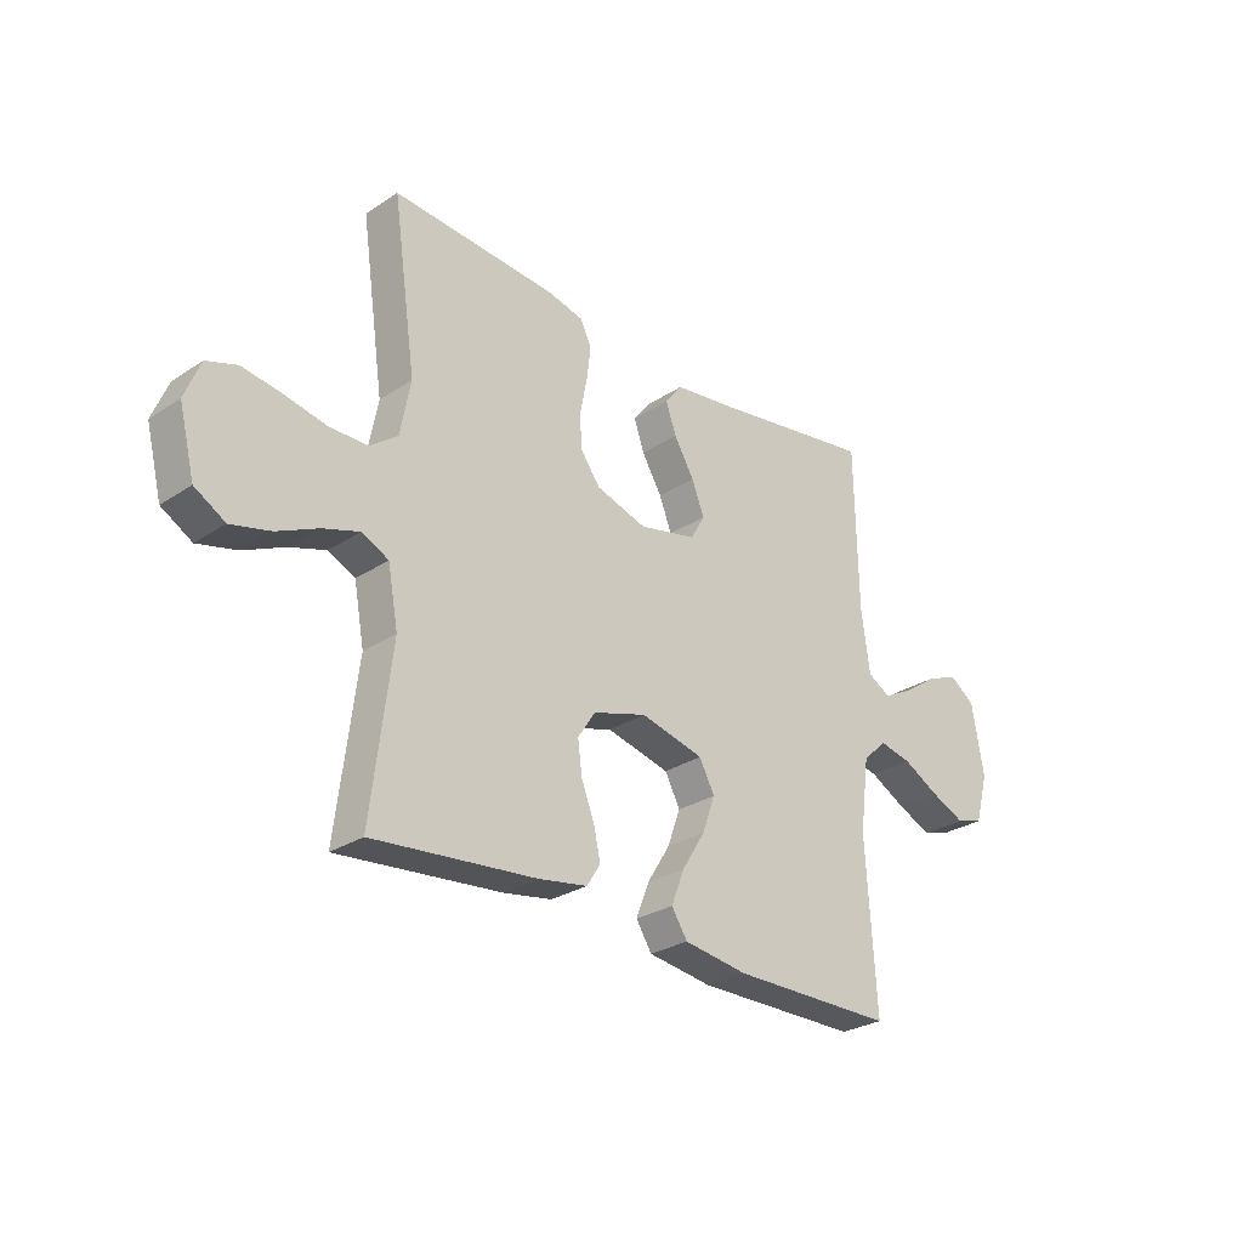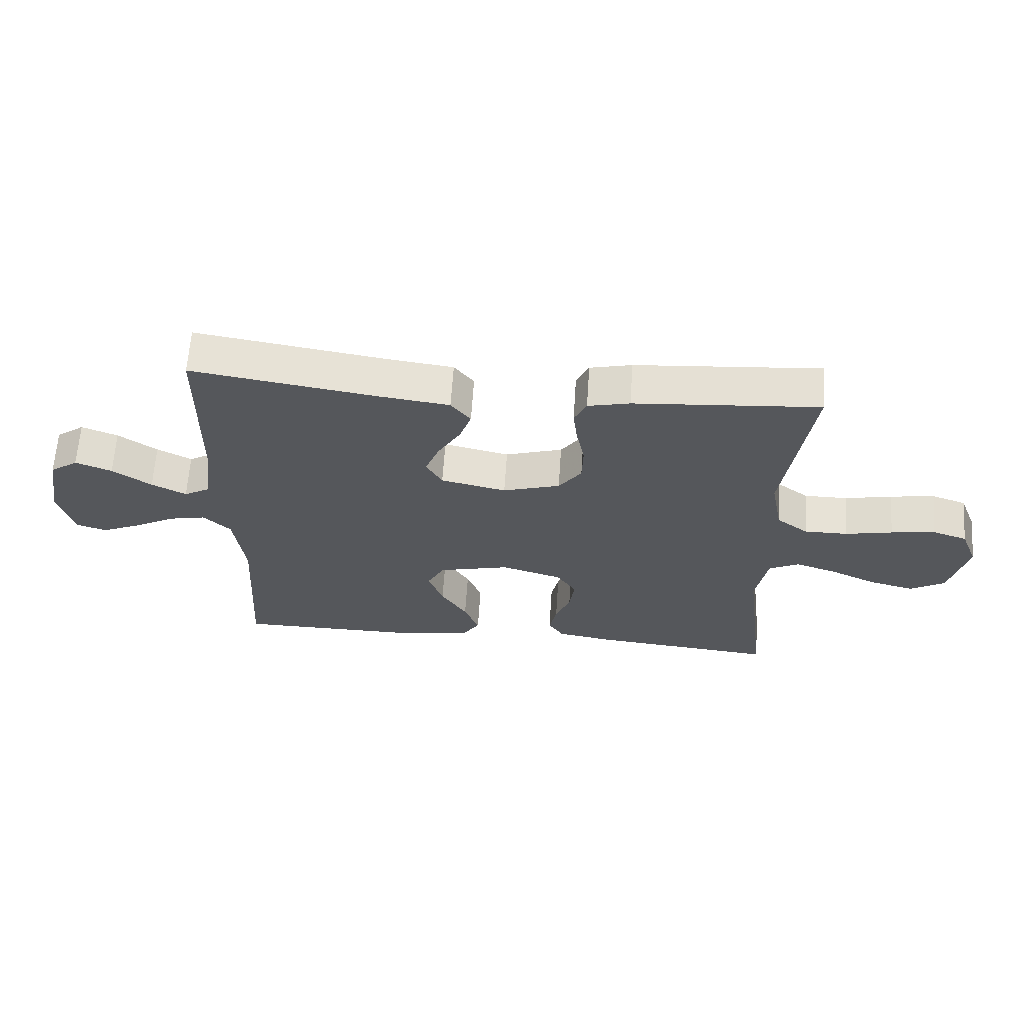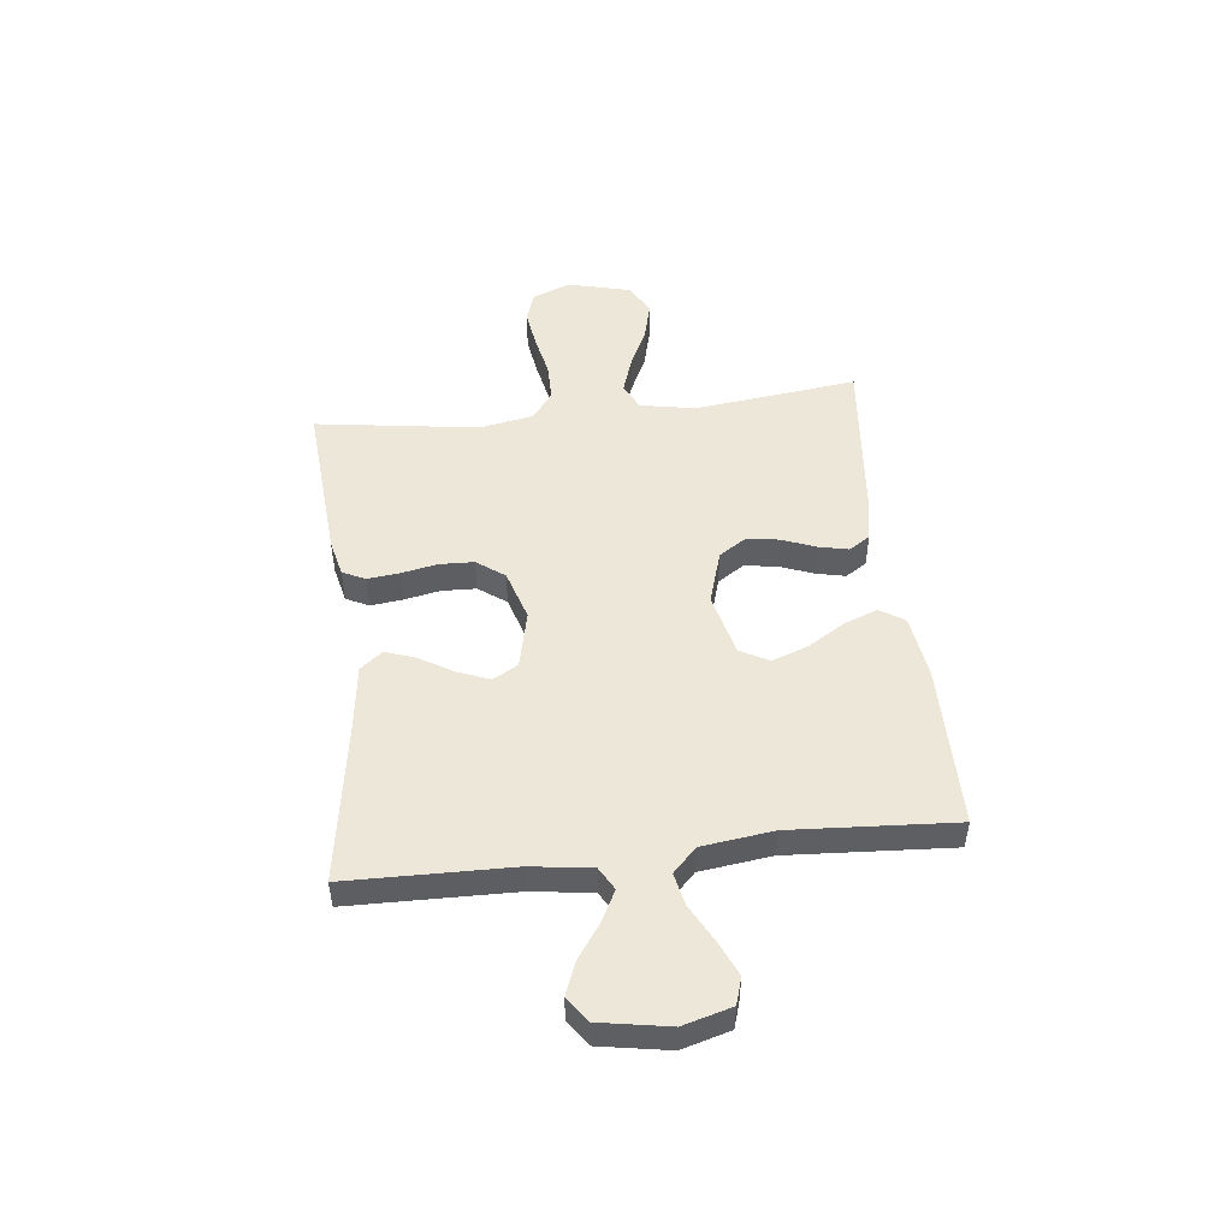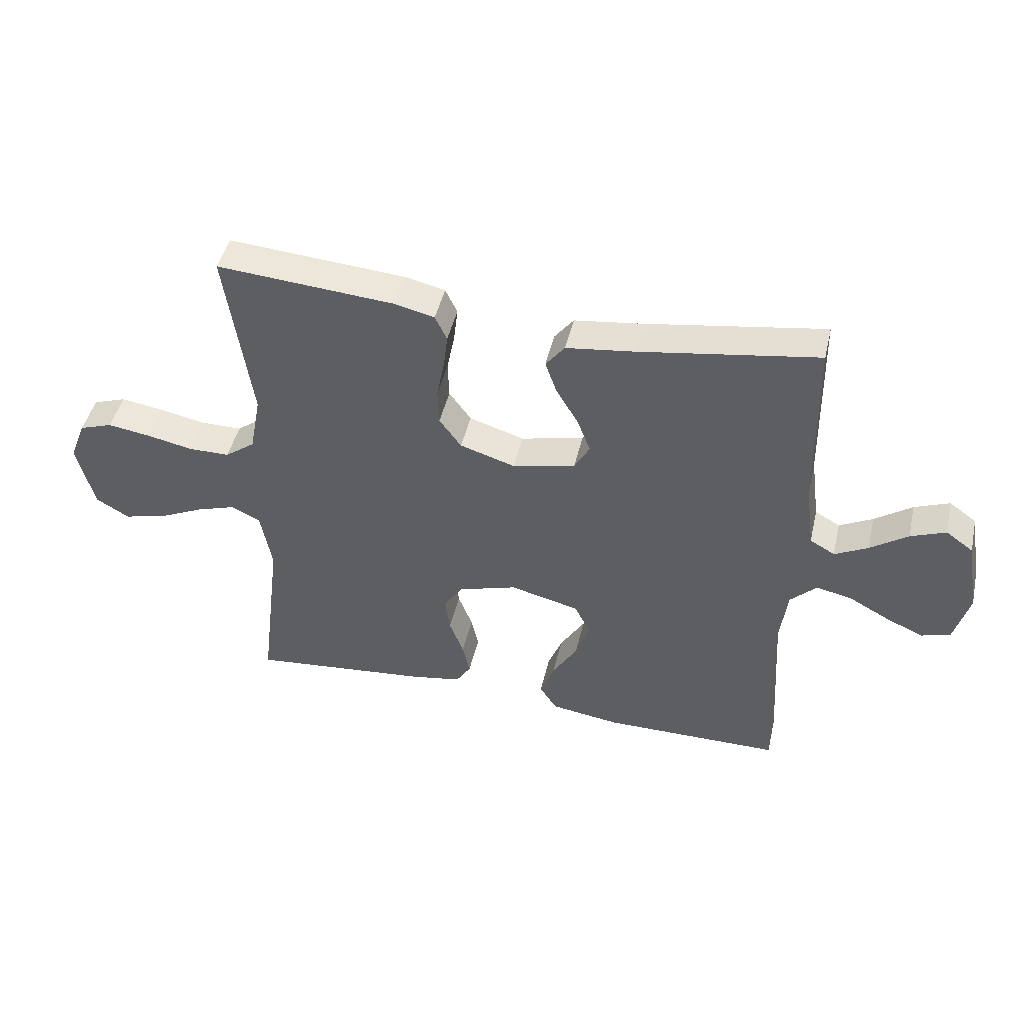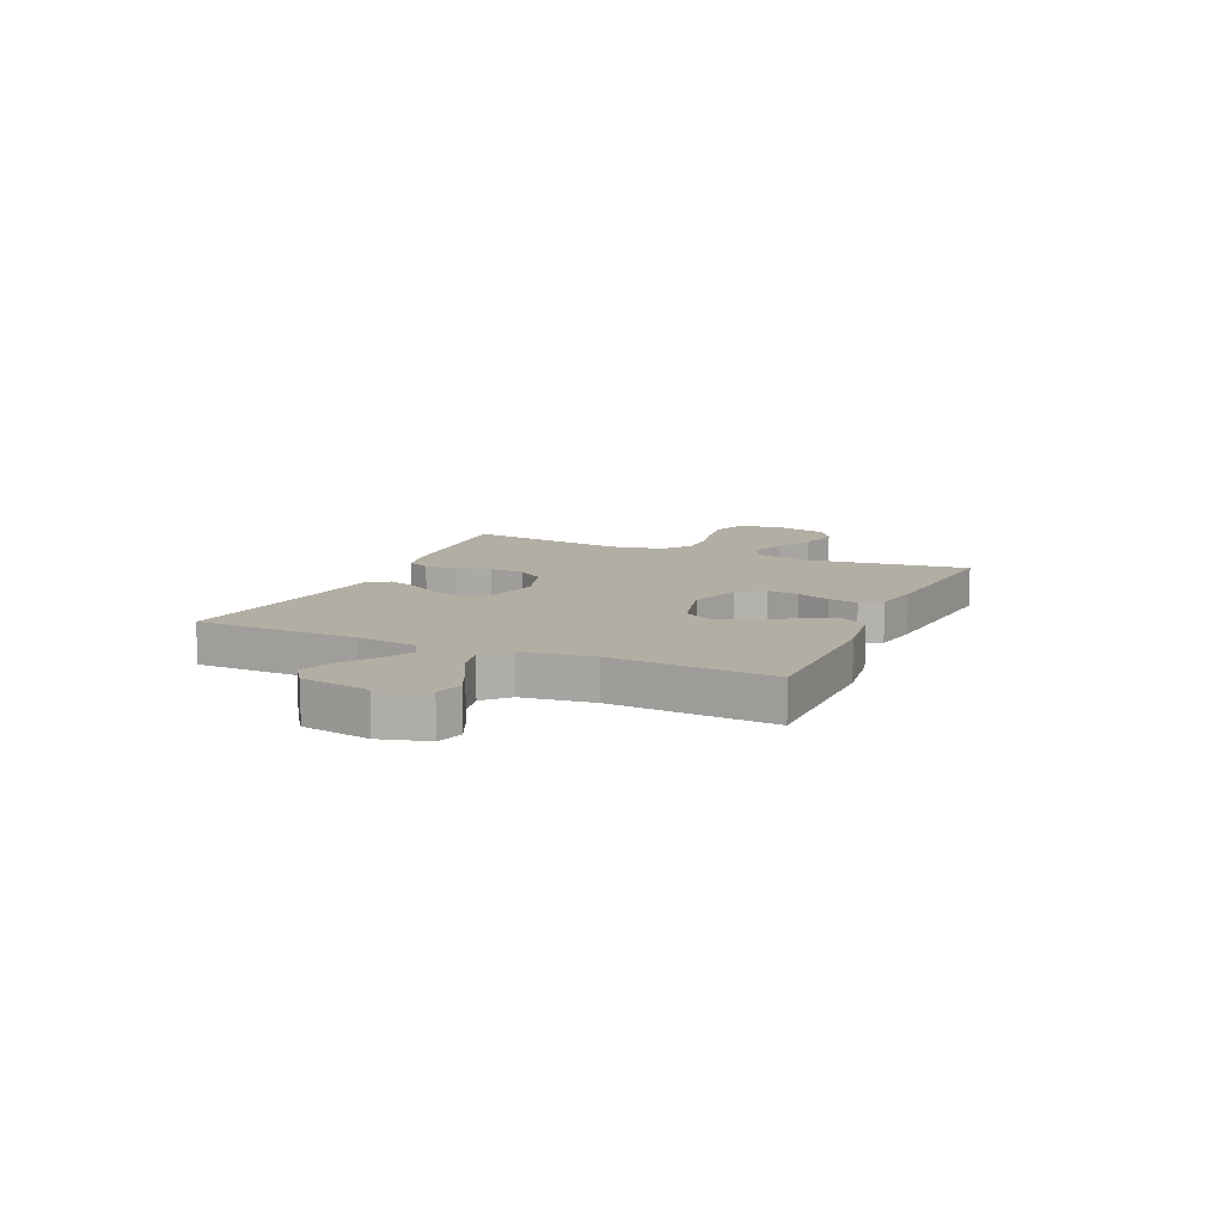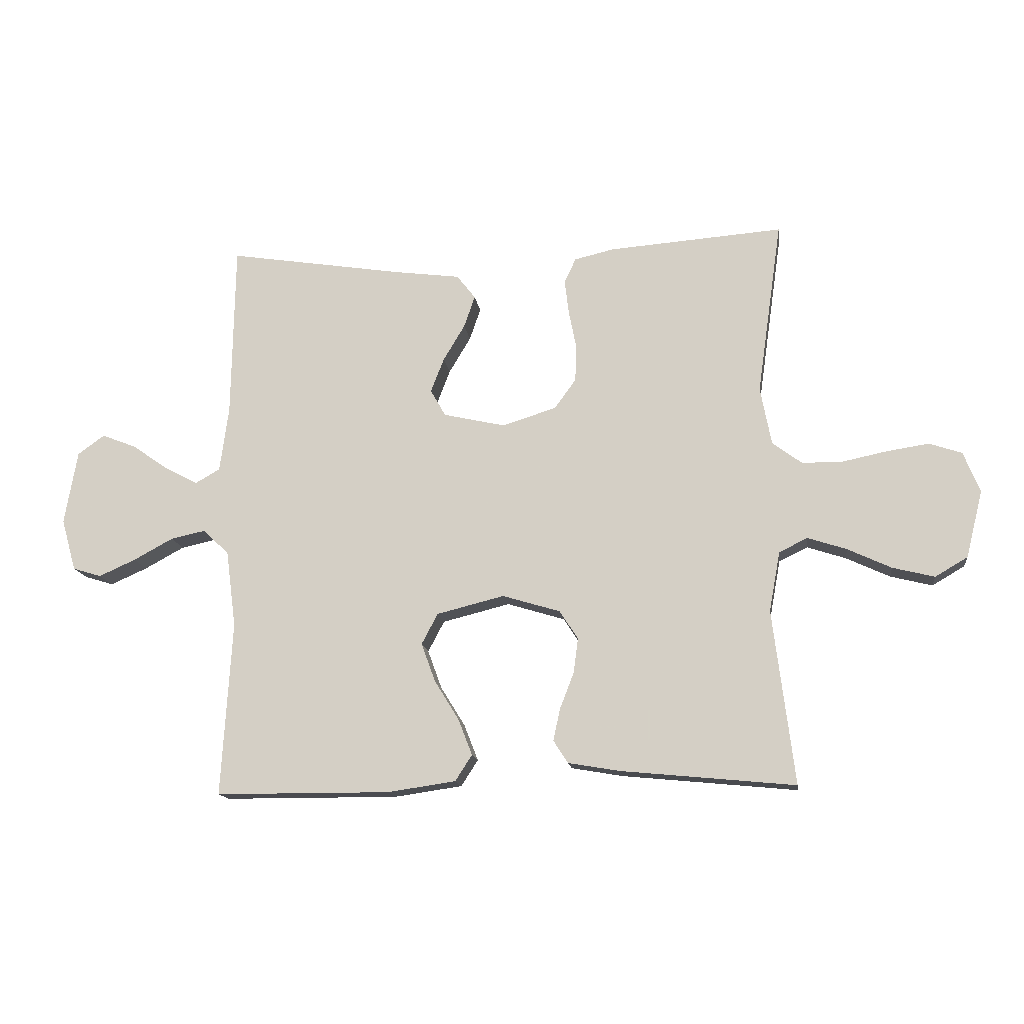
<metadata>
{"format":"obj","ext":"obj","renderer":"f3d","projection":"perspective","resolution":1024,"background":"white","views":[{"elev":-27.8,"azim":-44.9,"up":"+Z"},{"elev":63.5,"azim":-176.2,"up":"+Z"},{"elev":49.7,"azim":83.6,"up":"+Y"},{"elev":45.9,"azim":13.0,"up":"+Z"},{"elev":10.9,"azim":114.0,"up":"+Y"},{"elev":-14.4,"azim":-172.6,"up":"+Z"}]}
</metadata>
<code>
v 0.5 0.07 0.5
v 0.505 0.07 0.2
v 0.52 0.07 0.088
v 0.562 0.07 0.064
v 0.618 0.07 0.093
v 0.681 0.07 0.137
v 0.74 0.07 0.16
v 0.786 0.07 0.127
v 0.808 0.07 0
v 0.783 0.07 -0.089
v 0.734 0.07 -0.104
v 0.671 0.07 -0.076
v 0.603 0.07 -0.039
v 0.543 0.07 -0.026
v 0.499 0.07 -0.069
v 0.482 0.07 -0.2
v 0.5 0.07 -0.5
v 0.2 0.07 -0.501
v 0.083 0.07 -0.484
v 0.054 0.07 -0.439
v 0.078 0.07 -0.377
v 0.12 0.07 -0.309
v 0.144 0.07 -0.243
v 0.116 0.07 -0.19
v 0 0.07 -0.161
v -0.099 0.07 -0.191
v -0.131 0.07 -0.24
v -0.123 0.07 -0.3
v -0.099 0.07 -0.362
v -0.087 0.07 -0.417
v -0.112 0.07 -0.456
v -0.2 0.07 -0.471
v -0.5 0.07 -0.5
v -0.463 0.07 -0.2
v -0.482 0.07 -0.097
v -0.531 0.07 -0.073
v -0.598 0.07 -0.095
v -0.673 0.07 -0.13
v -0.745 0.07 -0.148
v -0.801 0.07 -0.115
v -0.83 0.07 0
v -0.802 0.07 0.07
v -0.746 0.07 0.089
v -0.674 0.07 0.078
v -0.597 0.07 0.062
v -0.527 0.07 0.062
v -0.476 0.07 0.1
v -0.457 0.07 0.2
v -0.5 0.07 0.5
v -0.2 0.07 0.477
v -0.132 0.07 0.461
v -0.112 0.07 0.419
v -0.119 0.07 0.36
v -0.132 0.07 0.294
v -0.13 0.07 0.231
v -0.093 0.07 0.18
v 0 0.07 0.151
v 0.106 0.07 0.175
v 0.132 0.07 0.221
v 0.109 0.07 0.28
v 0.072 0.07 0.342
v 0.053 0.07 0.397
v 0.085 0.07 0.438
v 0.2 0.07 0.453
v 0.5 0 0.5
v 0.505 0 0.2
v 0.52 0 0.088
v 0.562 0 0.064
v 0.618 0 0.093
v 0.681 0 0.137
v 0.74 0 0.16
v 0.786 0 0.127
v 0.808 0 0
v 0.783 0 -0.089
v 0.734 0 -0.104
v 0.671 0 -0.076
v 0.603 0 -0.039
v 0.543 0 -0.026
v 0.499 0 -0.069
v 0.482 0 -0.2
v 0.5 0 -0.5
v 0.2 0 -0.501
v 0.083 0 -0.484
v 0.054 0 -0.439
v 0.078 0 -0.377
v 0.12 0 -0.309
v 0.144 0 -0.243
v 0.116 0 -0.19
v 0 0 -0.161
v -0.099 0 -0.191
v -0.131 0 -0.24
v -0.123 0 -0.3
v -0.099 0 -0.362
v -0.087 0 -0.417
v -0.112 0 -0.456
v -0.2 0 -0.471
v -0.5 0 -0.5
v -0.463 0 -0.2
v -0.482 0 -0.097
v -0.531 0 -0.073
v -0.598 0 -0.095
v -0.673 0 -0.13
v -0.745 0 -0.148
v -0.801 0 -0.115
v -0.83 0 0
v -0.802 0 0.07
v -0.746 0 0.089
v -0.674 0 0.078
v -0.597 0 0.062
v -0.527 0 0.062
v -0.476 0 0.1
v -0.457 0 0.2
v -0.5 0 0.5
v -0.2 0 0.477
v -0.132 0 0.461
v -0.112 0 0.419
v -0.119 0 0.36
v -0.132 0 0.294
v -0.13 0 0.231
v -0.093 0 0.18
v 0 0 0.151
v 0.106 0 0.175
v 0.132 0 0.221
v 0.109 0 0.28
v 0.072 0 0.342
v 0.053 0 0.397
v 0.085 0 0.438
v 0.2 0 0.453
f 62 63 64
f 61 62 64
f 60 61 64
f 64 1 2
f 60 64 2
f 59 60 2
f 58 59 2 3
f 57 58 3 4
f 52 53 54
f 51 52 54
f 50 51 54
f 49 50 54
f 48 49 54
f 47 48 54 55
f 46 47 55 56
f 43 44 45
f 42 43 45
f 41 42 45
f 40 41 45
f 39 40 45
f 38 39 45
f 37 38 45
f 36 37 45 46
f 46 56 57
f 36 46 57
f 35 36 57
f 32 33 34
f 31 32 34
f 30 31 34
f 29 30 34
f 28 29 34
f 27 28 34 35
f 20 21 22
f 19 20 22
f 18 19 22
f 17 18 22
f 16 17 22
f 15 16 22 23
f 14 15 23 24
f 11 12 13
f 10 11 13
f 9 10 13
f 8 9 13
f 7 8 13
f 6 7 13
f 5 6 13
f 4 5 13 14
f 14 24 25
f 4 14 25
f 57 4 25
f 26 27 35 57
f 25 26 57
f 128 127 126
f 128 126 125
f 128 125 124
f 66 65 128
f 66 128 124
f 66 124 123
f 67 66 123 122
f 68 67 122 121
f 118 117 116
f 118 116 115
f 118 115 114
f 118 114 113
f 118 113 112
f 119 118 112 111
f 120 119 111 110
f 109 108 107
f 109 107 106
f 109 106 105
f 109 105 104
f 109 104 103
f 109 103 102
f 109 102 101
f 110 109 101 100
f 121 120 110
f 121 110 100
f 121 100 99
f 98 97 96
f 98 96 95
f 98 95 94
f 98 94 93
f 98 93 92
f 99 98 92 91
f 86 85 84
f 86 84 83
f 86 83 82
f 86 82 81
f 86 81 80
f 87 86 80 79
f 88 87 79 78
f 77 76 75
f 77 75 74
f 77 74 73
f 77 73 72
f 77 72 71
f 77 71 70
f 77 70 69
f 78 77 69 68
f 89 88 78
f 89 78 68
f 89 68 121
f 121 99 91 90
f 121 90 89
f 1 65 66 2
f 2 66 67 3
f 3 67 68 4
f 4 68 69 5
f 5 69 70 6
f 6 70 71 7
f 7 71 72 8
f 8 72 73 9
f 9 73 74 10
f 10 74 75 11
f 11 75 76 12
f 12 76 77 13
f 13 77 78 14
f 14 78 79 15
f 15 79 80 16
f 16 80 81 17
f 17 81 82 18
f 18 82 83 19
f 19 83 84 20
f 20 84 85 21
f 21 85 86 22
f 22 86 87 23
f 23 87 88 24
f 24 88 89 25
f 25 89 90 26
f 26 90 91 27
f 27 91 92 28
f 28 92 93 29
f 29 93 94 30
f 30 94 95 31
f 31 95 96 32
f 32 96 97 33
f 33 97 98 34
f 34 98 99 35
f 35 99 100 36
f 36 100 101 37
f 37 101 102 38
f 38 102 103 39
f 39 103 104 40
f 40 104 105 41
f 41 105 106 42
f 42 106 107 43
f 43 107 108 44
f 44 108 109 45
f 45 109 110 46
f 46 110 111 47
f 47 111 112 48
f 48 112 113 49
f 49 113 114 50
f 50 114 115 51
f 51 115 116 52
f 52 116 117 53
f 53 117 118 54
f 54 118 119 55
f 55 119 120 56
f 56 120 121 57
f 57 121 122 58
f 58 122 123 59
f 59 123 124 60
f 60 124 125 61
f 61 125 126 62
f 62 126 127 63
f 63 127 128 64
f 64 128 65 1

</code>
